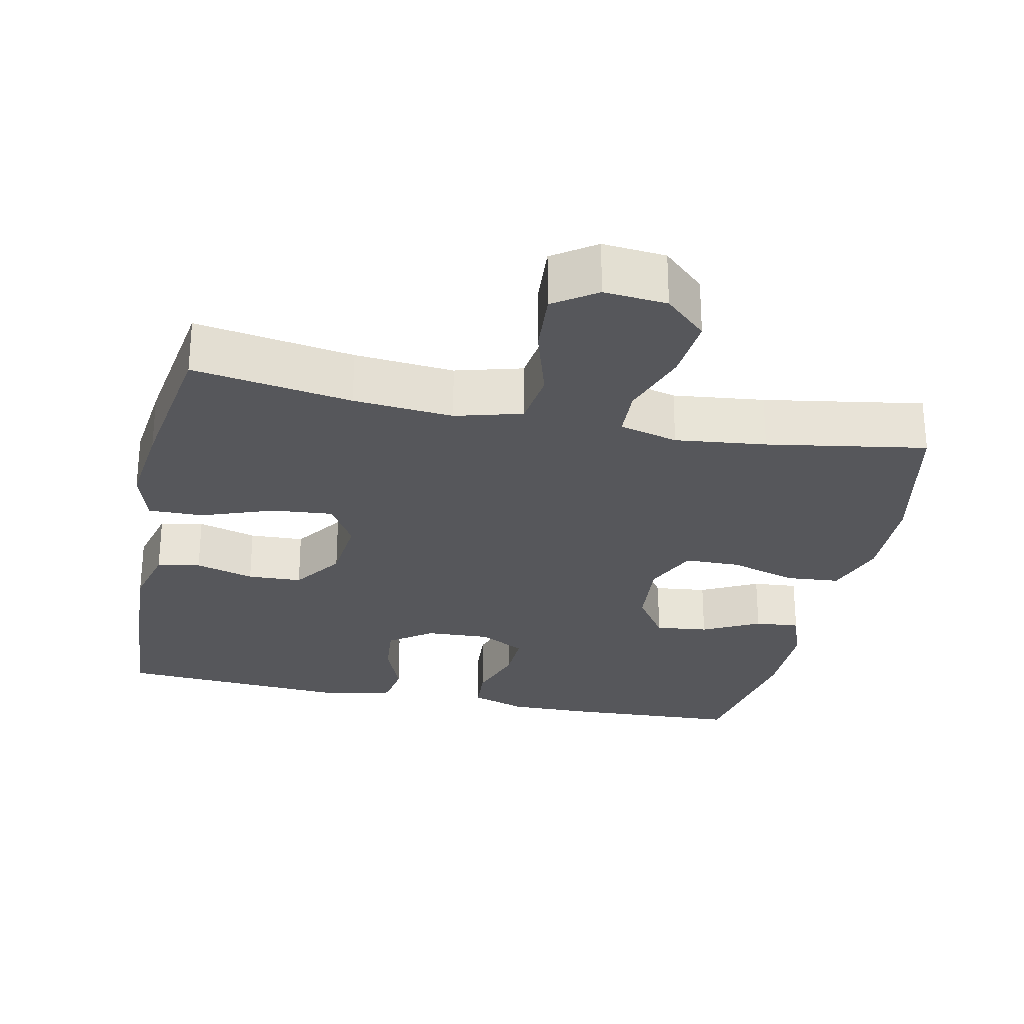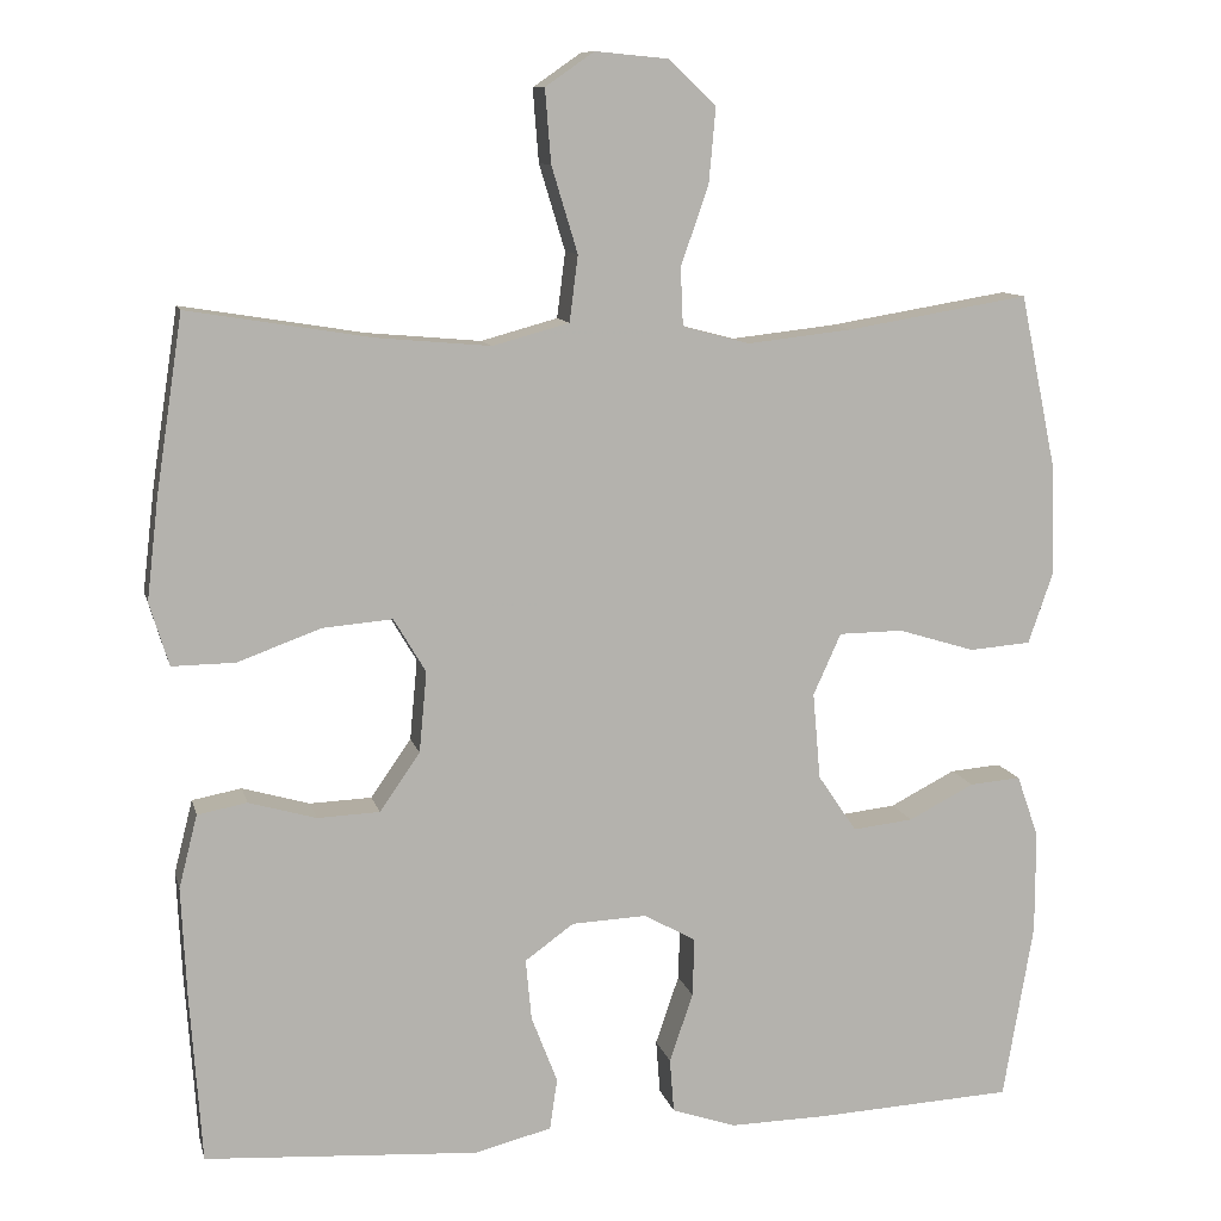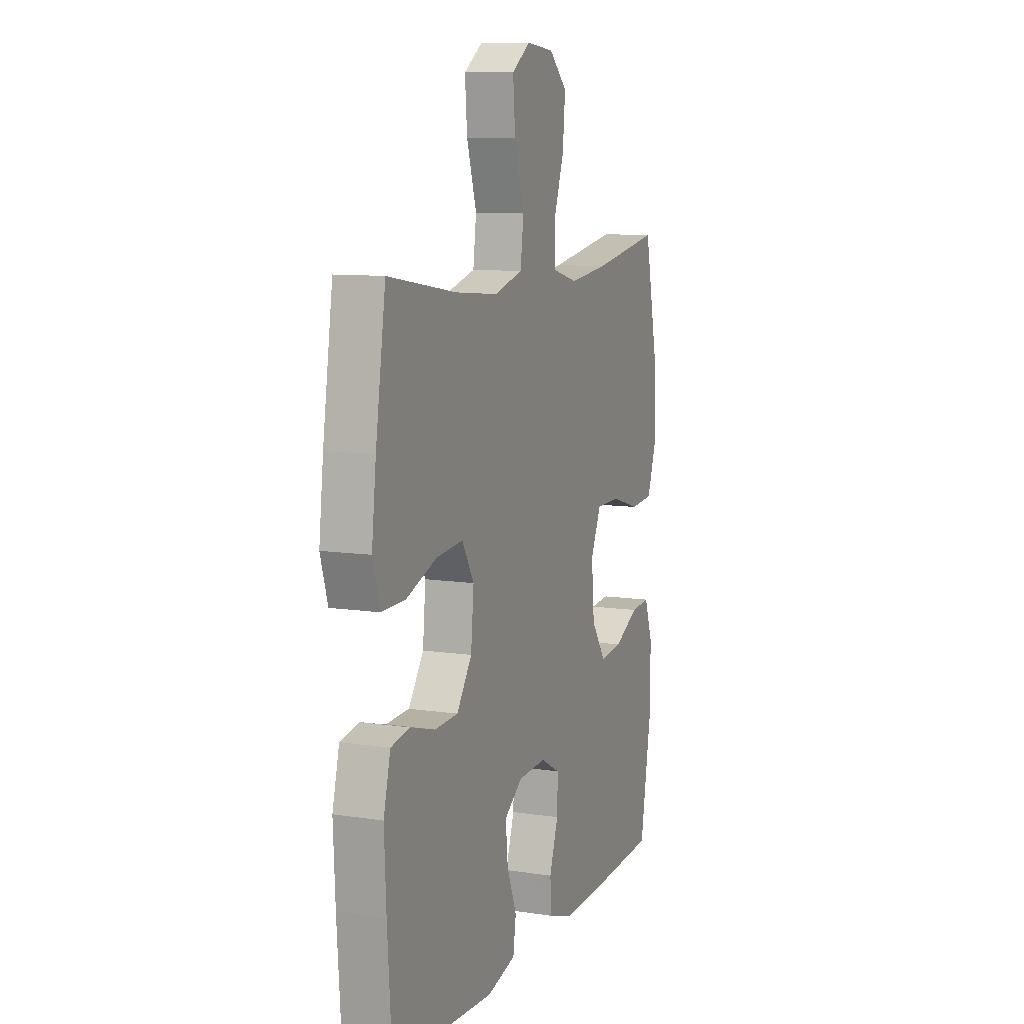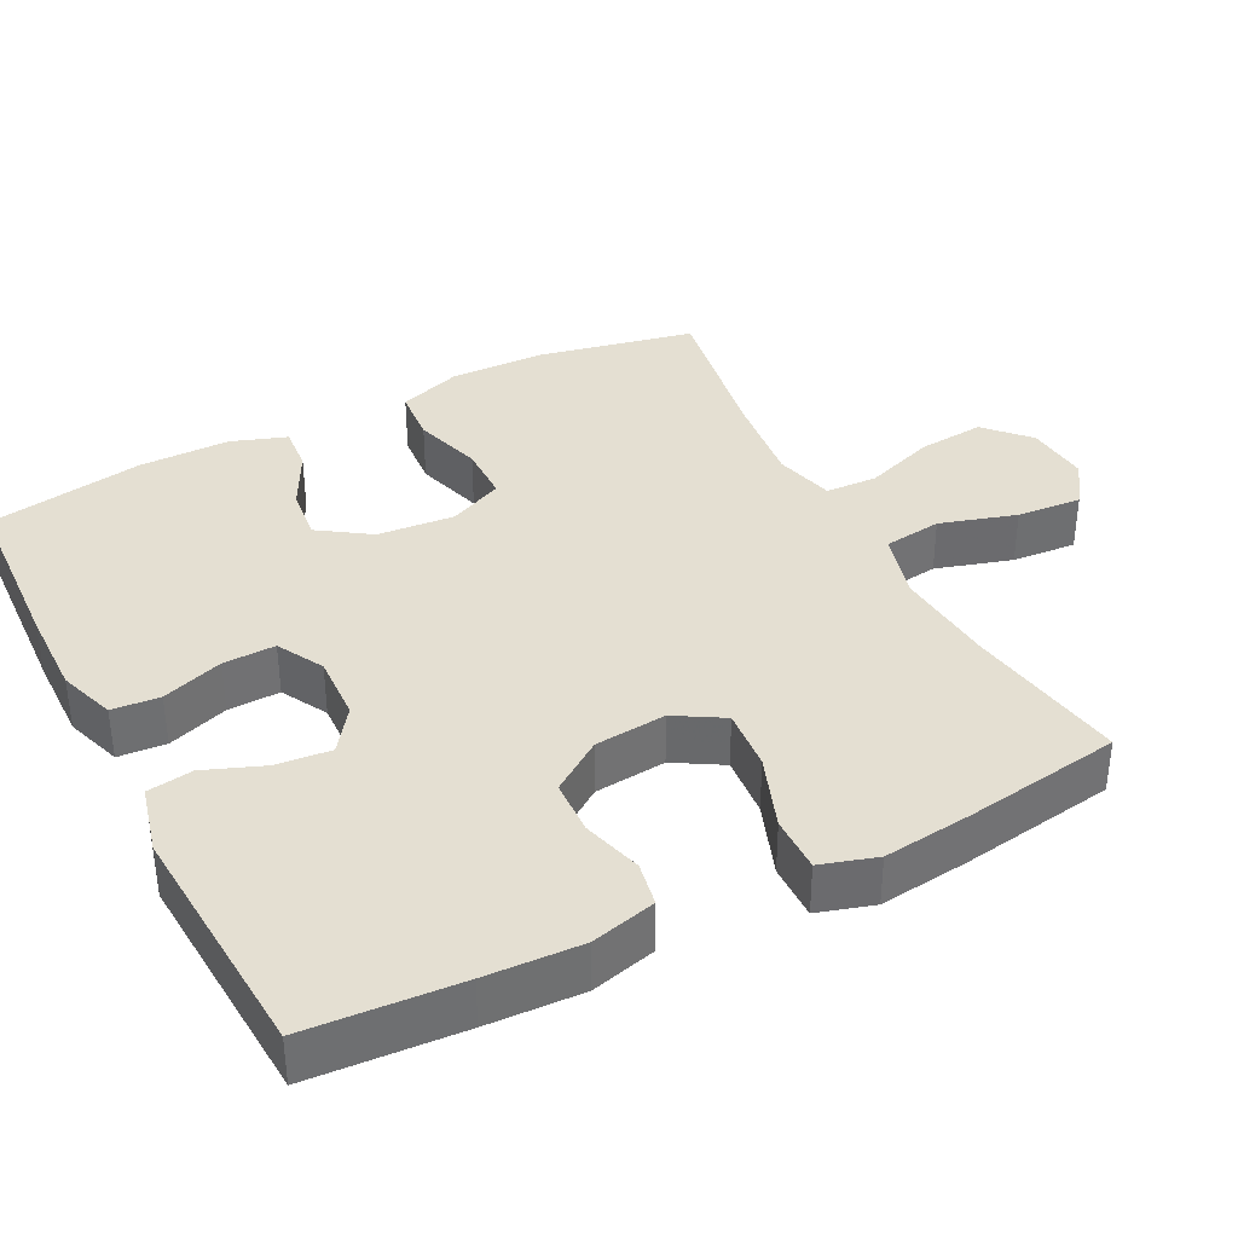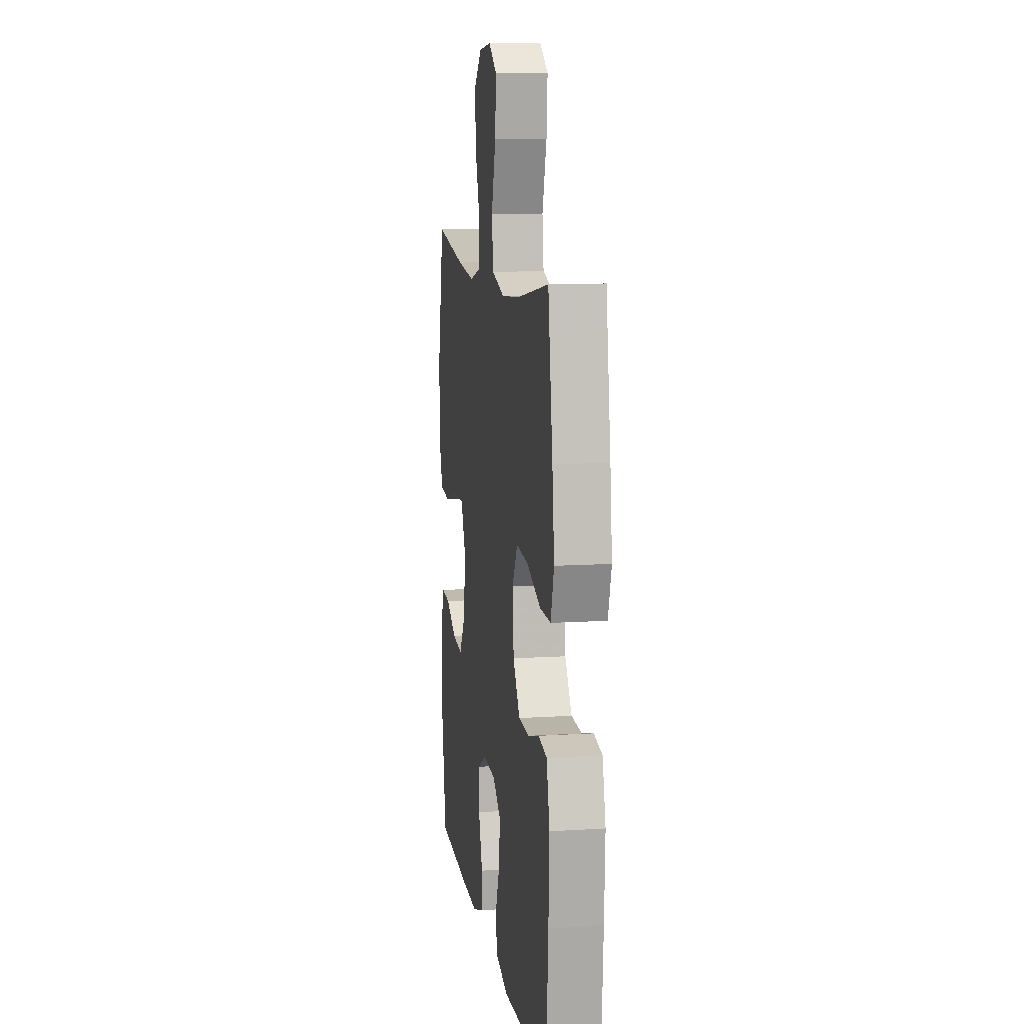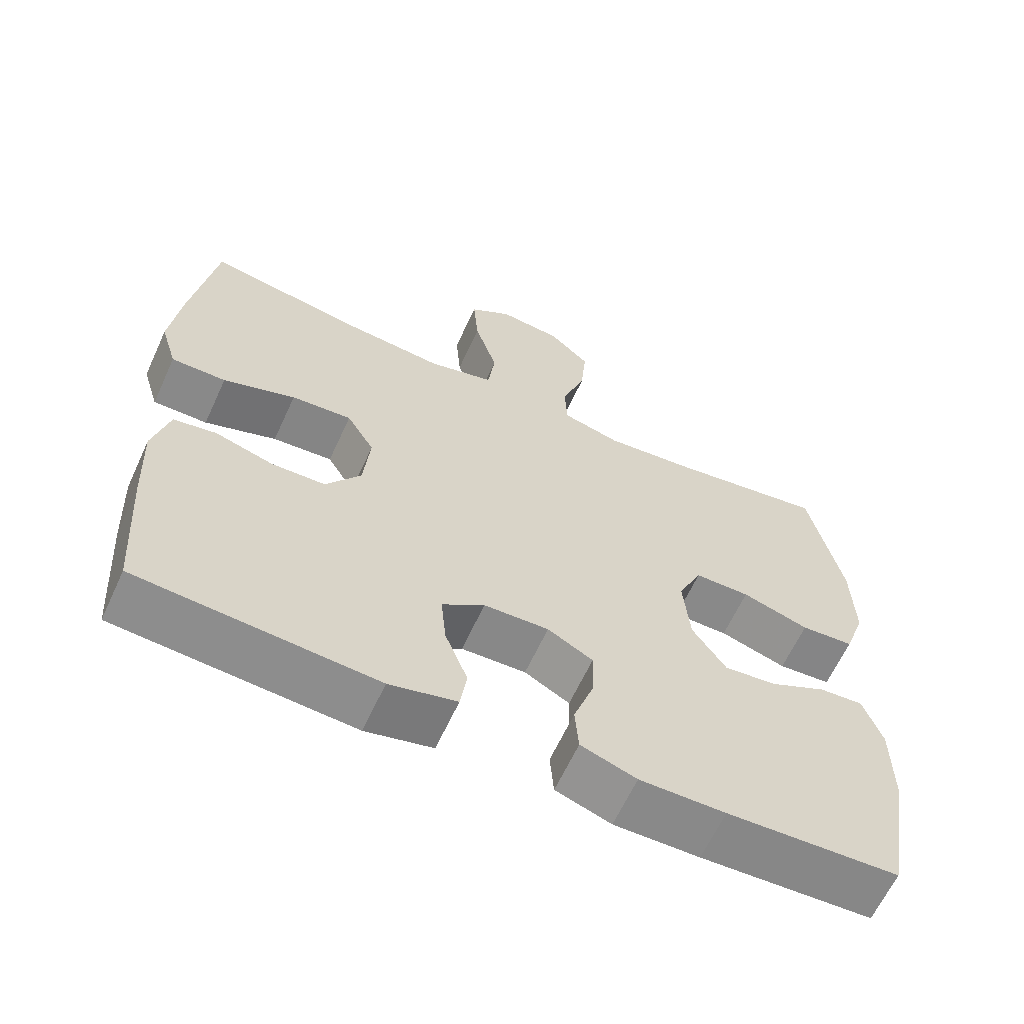
<metadata>
{"format":"obj","ext":"obj","renderer":"f3d","projection":"perspective","resolution":1024,"background":"white","views":[{"elev":-27.4,"azim":-11.9,"up":"+Y"},{"elev":10.4,"azim":-13.0,"up":"+Z"},{"elev":9.8,"azim":-68.5,"up":"+Z"},{"elev":37.0,"azim":-117.2,"up":"+Y"},{"elev":10.7,"azim":-98.9,"up":"+Z"},{"elev":-63.5,"azim":-24.7,"up":"+Z"}]}
</metadata>
<code>
v 0.5 0.07 0.5
v 0.544 0.07 0.29
v 0.547 0.07 0.161
v 0.518 0.07 0.077
v 0.445 0.07 0.071
v 0.353 0.07 0.099
v 0.277 0.07 0.098
v 0.244 0.07 0.025
v 0.253 0.07 -0.078
v 0.299 0.07 -0.146
v 0.371 0.07 -0.138
v 0.449 0.07 -0.098
v 0.51 0.07 -0.093
v 0.536 0.07 -0.167
v 0.536 0.07 -0.289
v 0.5 0.07 -0.5
v 0.265 0.07 -0.512
v 0.148 0.07 -0.514
v 0.072 0.07 -0.488
v 0.067 0.07 -0.424
v 0.095 0.07 -0.342
v 0.097 0.07 -0.272
v 0.035 0.07 -0.238
v -0.054 0.07 -0.242
v -0.112 0.07 -0.284
v -0.105 0.07 -0.357
v -0.074 0.07 -0.437
v -0.083 0.07 -0.498
v -0.175 0.07 -0.521
v -0.5 0.07 -0.5
v -0.514 0.07 -0.296
v -0.52 0.07 -0.168
v -0.498 0.07 -0.081
v -0.439 0.07 -0.07
v -0.359 0.07 -0.093
v -0.285 0.07 -0.09
v -0.237 0.07 -0.021
v -0.228 0.07 0.075
v -0.266 0.07 0.139
v -0.349 0.07 0.132
v -0.448 0.07 0.096
v -0.523 0.07 0.095
v -0.546 0.07 0.17
v -0.532 0.07 0.29
v -0.5 0.07 0.5
v -0.283 0.07 0.465
v -0.147 0.07 0.453
v -0.056 0.07 0.478
v -0.046 0.07 0.556
v -0.077 0.07 0.658
v -0.084 0.07 0.745
v -0.026 0.07 0.785
v 0.06 0.07 0.777
v 0.117 0.07 0.724
v 0.109 0.07 0.635
v 0.076 0.07 0.54
v 0.079 0.07 0.471
v 0.159 0.07 0.45
v 0.283 0.07 0.464
v 0.5 0 0.5
v 0.544 0 0.29
v 0.547 0 0.161
v 0.518 0 0.077
v 0.445 0 0.071
v 0.353 0 0.099
v 0.277 0 0.098
v 0.244 0 0.025
v 0.253 0 -0.078
v 0.299 0 -0.146
v 0.371 0 -0.138
v 0.449 0 -0.098
v 0.51 0 -0.093
v 0.536 0 -0.167
v 0.536 0 -0.289
v 0.5 0 -0.5
v 0.265 0 -0.512
v 0.148 0 -0.514
v 0.072 0 -0.488
v 0.067 0 -0.424
v 0.095 0 -0.342
v 0.097 0 -0.272
v 0.035 0 -0.238
v -0.054 0 -0.242
v -0.112 0 -0.284
v -0.105 0 -0.357
v -0.074 0 -0.437
v -0.083 0 -0.498
v -0.175 0 -0.521
v -0.5 0 -0.5
v -0.514 0 -0.296
v -0.52 0 -0.168
v -0.498 0 -0.081
v -0.439 0 -0.07
v -0.359 0 -0.093
v -0.285 0 -0.09
v -0.237 0 -0.021
v -0.228 0 0.075
v -0.266 0 0.139
v -0.349 0 0.132
v -0.448 0 0.096
v -0.523 0 0.095
v -0.546 0 0.17
v -0.532 0 0.29
v -0.5 0 0.5
v -0.283 0 0.465
v -0.147 0 0.453
v -0.056 0 0.478
v -0.046 0 0.556
v -0.077 0 0.658
v -0.084 0 0.745
v -0.026 0 0.785
v 0.06 0 0.777
v 0.117 0 0.724
v 0.109 0 0.635
v 0.076 0 0.54
v 0.079 0 0.471
v 0.159 0 0.45
v 0.283 0 0.464
f 54 55 56
f 53 54 56
f 52 53 56
f 51 52 56
f 50 51 56
f 49 50 56
f 48 49 56 57
f 47 48 57 58
f 44 45 46
f 43 44 46
f 42 43 46
f 41 42 46
f 40 41 46
f 39 40 46 47
f 38 39 47 58
f 33 34 35
f 32 33 35
f 31 32 35
f 30 31 35
f 29 30 35
f 28 29 35
f 27 28 35
f 26 27 35
f 25 26 35 36
f 24 25 36 37
f 19 20 21
f 18 19 21
f 17 18 21
f 16 17 21
f 15 16 21
f 14 15 21
f 13 14 21
f 12 13 21
f 11 12 21
f 10 11 21 22
f 9 10 22 23
f 4 5 6
f 3 4 6
f 2 3 6
f 1 2 6
f 59 1 6
f 59 6 7
f 58 59 7 8
f 37 38 58
f 24 37 58
f 23 24 58
f 9 23 58
f 8 9 58
f 115 114 113
f 115 113 112
f 115 112 111
f 115 111 110
f 115 110 109
f 115 109 108
f 116 115 108 107
f 117 116 107 106
f 105 104 103
f 105 103 102
f 105 102 101
f 105 101 100
f 105 100 99
f 106 105 99 98
f 117 106 98 97
f 94 93 92
f 94 92 91
f 94 91 90
f 94 90 89
f 94 89 88
f 94 88 87
f 94 87 86
f 94 86 85
f 95 94 85 84
f 96 95 84 83
f 80 79 78
f 80 78 77
f 80 77 76
f 80 76 75
f 80 75 74
f 80 74 73
f 80 73 72
f 80 72 71
f 80 71 70
f 81 80 70 69
f 82 81 69 68
f 65 64 63
f 65 63 62
f 65 62 61
f 65 61 60
f 65 60 118
f 66 65 118
f 67 66 118 117
f 117 97 96
f 117 96 83
f 117 83 82
f 117 82 68
f 117 68 67
f 1 60 61 2
f 2 61 62 3
f 3 62 63 4
f 4 63 64 5
f 5 64 65 6
f 6 65 66 7
f 7 66 67 8
f 8 67 68 9
f 9 68 69 10
f 10 69 70 11
f 11 70 71 12
f 12 71 72 13
f 13 72 73 14
f 14 73 74 15
f 15 74 75 16
f 16 75 76 17
f 17 76 77 18
f 18 77 78 19
f 19 78 79 20
f 20 79 80 21
f 21 80 81 22
f 22 81 82 23
f 23 82 83 24
f 24 83 84 25
f 25 84 85 26
f 26 85 86 27
f 27 86 87 28
f 28 87 88 29
f 29 88 89 30
f 30 89 90 31
f 31 90 91 32
f 32 91 92 33
f 33 92 93 34
f 34 93 94 35
f 35 94 95 36
f 36 95 96 37
f 37 96 97 38
f 38 97 98 39
f 39 98 99 40
f 40 99 100 41
f 41 100 101 42
f 42 101 102 43
f 43 102 103 44
f 44 103 104 45
f 45 104 105 46
f 46 105 106 47
f 47 106 107 48
f 48 107 108 49
f 49 108 109 50
f 50 109 110 51
f 51 110 111 52
f 52 111 112 53
f 53 112 113 54
f 54 113 114 55
f 55 114 115 56
f 56 115 116 57
f 57 116 117 58
f 58 117 118 59
f 59 118 60 1

</code>
